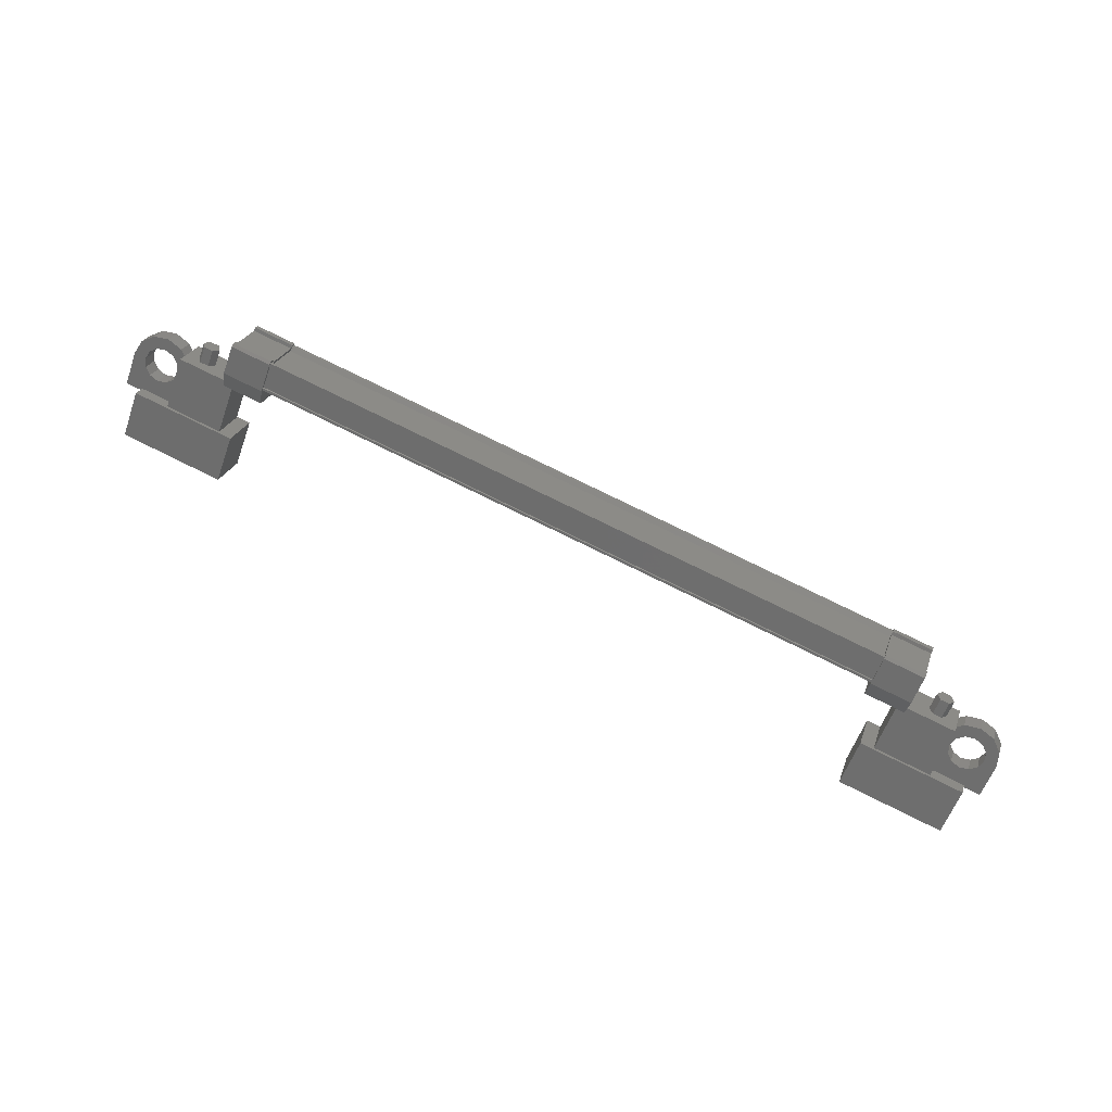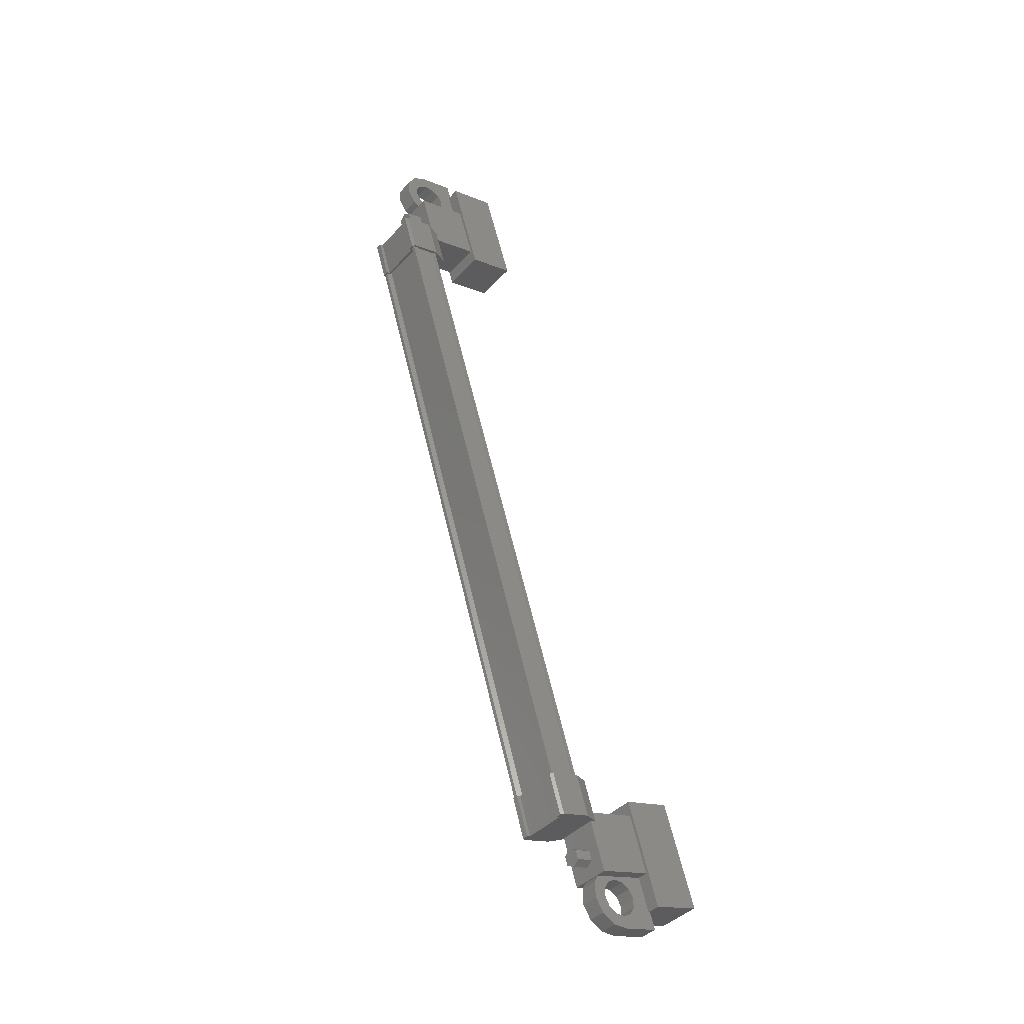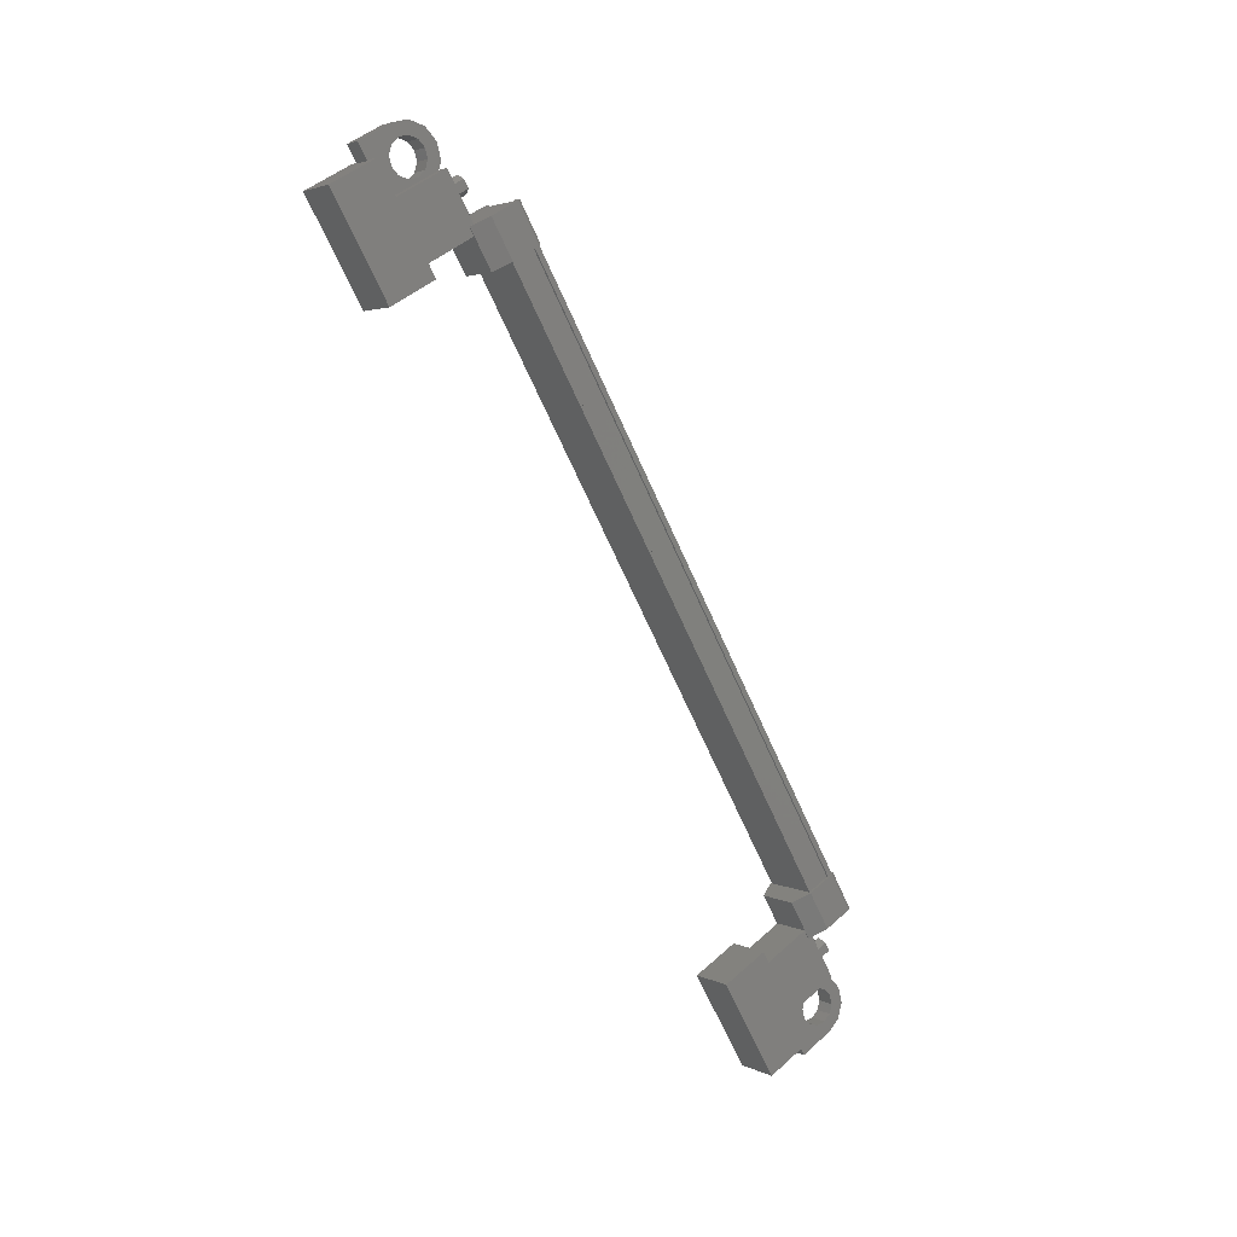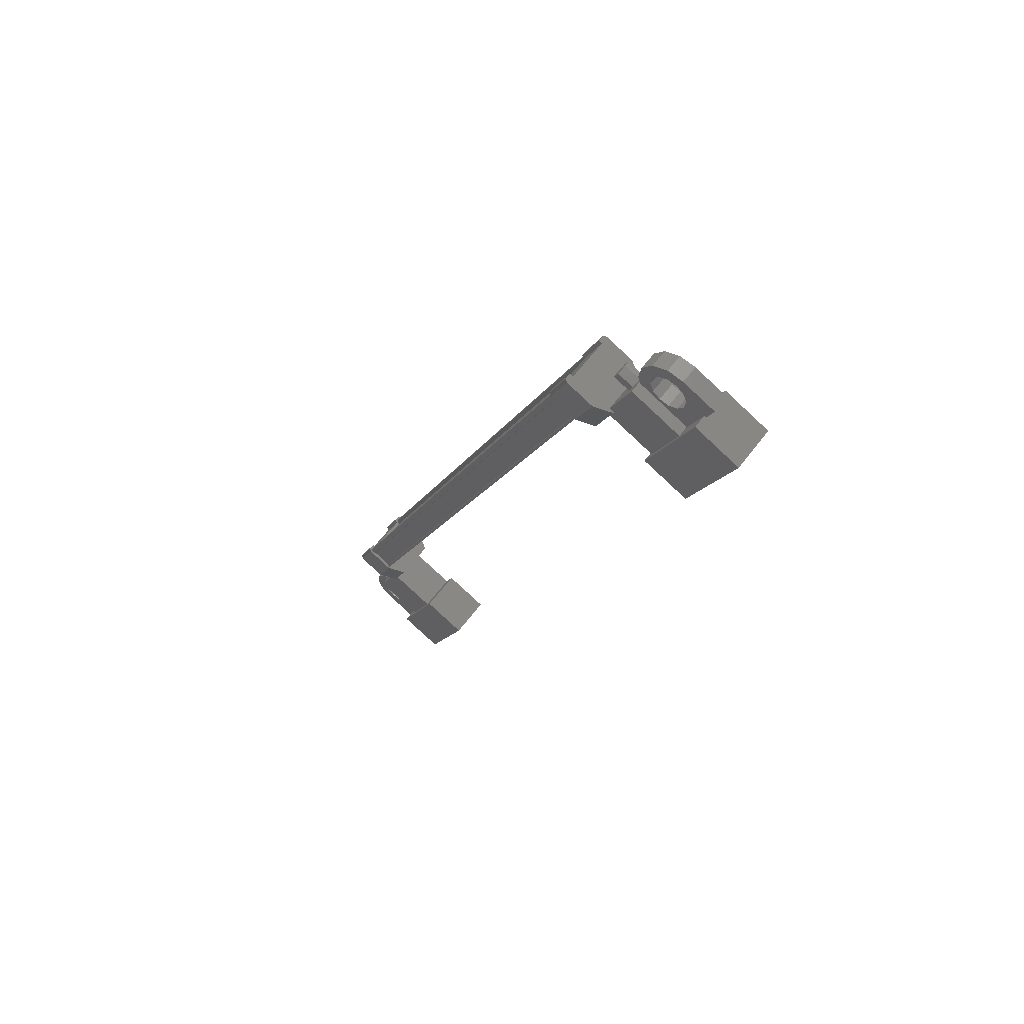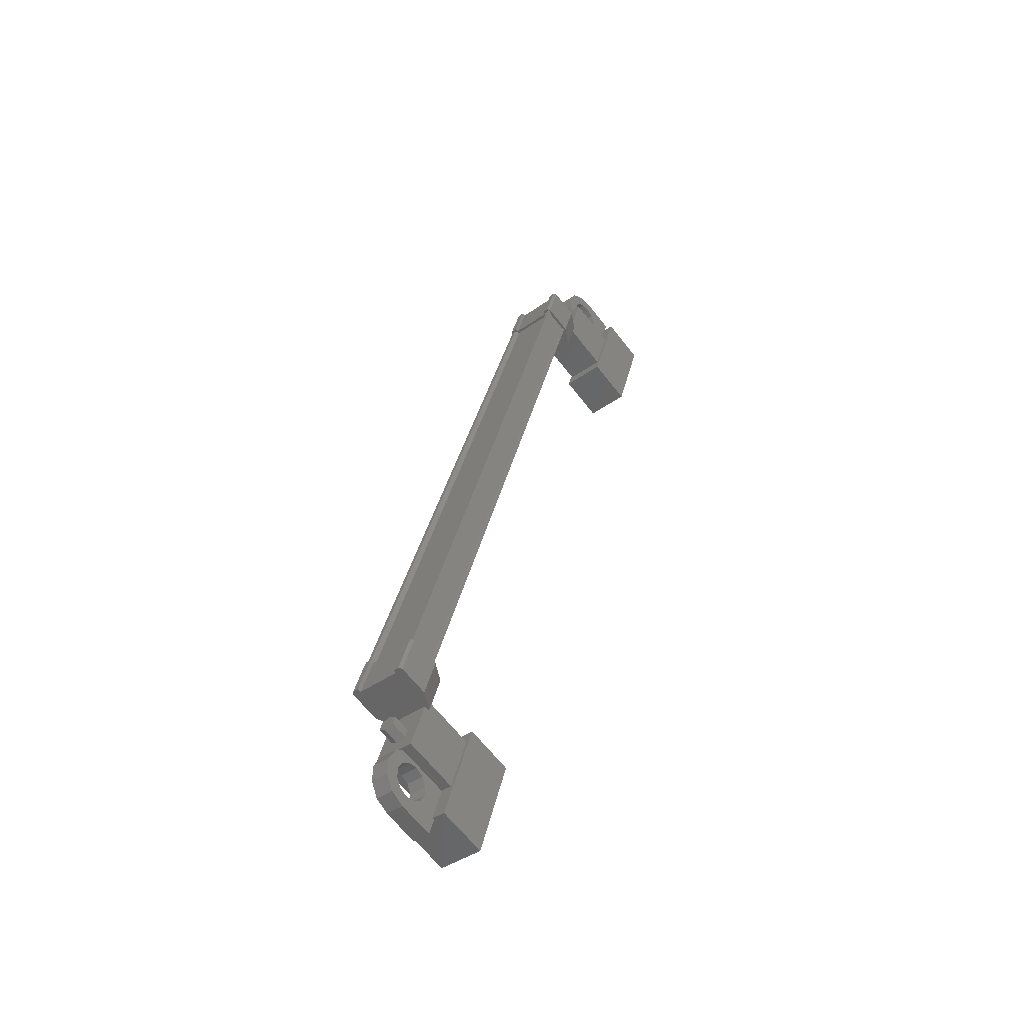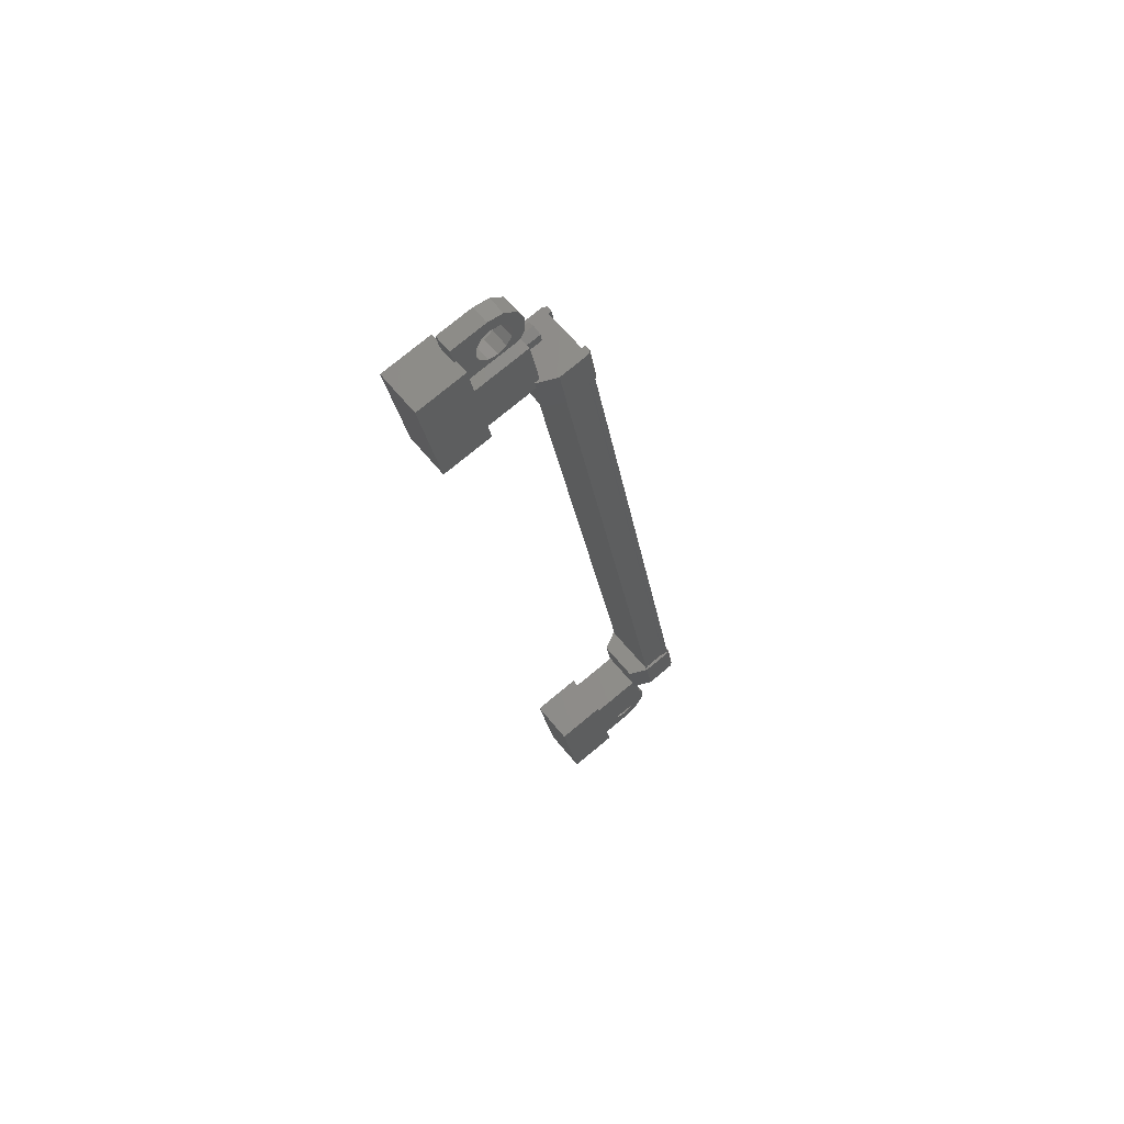
<metadata>
{"format":"stl","ext":"stl","renderer":"f3d","projection":"perspective","resolution":1024,"background":"white","views":[{"elev":79.9,"azim":26.2,"up":"+Z"},{"elev":58.2,"azim":-103.1,"up":"+Z"},{"elev":-67.3,"azim":114.2,"up":"+Z"},{"elev":-15.2,"azim":-108.6,"up":"+Z"},{"elev":34.0,"azim":100.8,"up":"+Y"},{"elev":-22.0,"azim":98.1,"up":"+Z"}]}
</metadata>
<code>
# stl→obj: 224 verts, 392 faces
v -15.54 59.64 626.8
v -15.54 59.25 626.5
v -15.42 59.5 627
v -15.42 59.11 626.7
v -15.17 59.5 627
v -15.16 59.11 626.7
v -15.04 59.64 626.8
v -15.04 59.25 626.5
v -15.16 59.77 626.7
v -15.16 59.38 626.4
v -15.42 59.77 626.7
v -15.41 59.38 626.4
v -37.13 59.25 626.1
v -37.13 59.64 626.5
v -37.26 59.11 626.3
v -37.26 59.5 626.6
v -37.51 59.11 626.3
v -37.51 59.5 626.6
v -37.63 59.25 626.1
v -37.64 59.64 626.5
v -37.5 59.38 626
v -37.51 59.77 626.3
v -37.25 59.38 626
v -37.26 59.77 626.3
v -37.38 59.64 626.5
v -15.29 59.64 626.8
v -16.72 58.45 625.1
v -16.74 57.66 626
v -13.73 58.45 625.1
v -13.74 57.66 626.1
v -13.71 57.37 624.2
v -13.73 56.58 625.2
v -16.72 56.58 625.1
v -16.7 57.37 624.2
v -38.87 57.37 623.8
v -38.89 56.58 624.8
v -38.89 58.45 624.7
v -38.91 57.66 625.6
v -35.9 58.45 624.7
v -35.91 57.66 625.7
v -35.9 56.58 624.8
v -35.88 57.37 623.8
v -16.53 60.7 626.7
v -36.14 60.63 626.4
v -16.53 60.63 626.8
v -16.53 60.49 626.8
v -35.42 59.77 627.6
v -36.58 59.67 627.6
v -35.42 59.67 627.6
v -36.57 59.01 627
v -16.11 60.06 626.1
v -17.28 60.71 626.6
v -16.12 60.71 626.6
v -17.28 60.74 626.7
v -36.16 59.75 627.3
v -36.16 59.78 627.5
v -16.55 59.78 627.8
v -16.55 59.71 627.9
v -36.14 60.08 625.9
v -16.52 60.08 626.2
v -36.13 60.09 625.8
v -16.52 60.09 626.2
v -36.13 60.04 625.8
v -36.55 60.71 626.3
v -36.56 60.55 626.4
v -36.56 60.74 626.4
v -36.56 60.64 626.5
v -35.4 60.74 626.4
v -16.14 59.67 627.9
v -16.14 59.8 627.7
v -16.14 59.77 627.9
v -16.14 59.87 627.8
v -17.3 59.77 627.9
v -35.42 59.87 627.5
v -35.41 59.8 627.4
v -35.41 59.01 627.1
v -16.55 59.75 627.7
v -36.14 60.49 626.4
v -17.27 60.06 626.1
v -17.28 60.55 626.8
v -17.28 60.64 626.8
v -16.53 60.56 626.6
v -36.14 60.56 626.3
v -16.53 60.59 626.6
v -36.14 60.59 626.2
v -36.14 60.7 626.3
v -14.71 59.61 626.1
v -16.37 58.91 627
v -14.72 58.91 627
v -14.7 57.71 626
v -14.69 58.42 625.1
v -16.35 57.71 626
v -16.34 58.42 625.1
v -16.35 59.61 626.1
v -37.95 59.61 625.7
v -36.3 59.61 625.7
v -37.93 58.42 624.7
v -36.28 58.42 624.8
v -37.94 57.71 625.6
v -36.3 57.71 625.6
v -36.31 58.91 626.6
v -37.96 58.91 626.6
v -13.27 58.63 626.4
v -13.62 58.63 626.4
v -13.61 58.94 626
v -13.44 58.78 626.2
v -13.26 58.94 626
v -13.25 58.17 625.4
v -13.26 57.85 625.8
v -14.95 58.17 625.3
v -14.96 57.85 625.7
v -14.97 58.63 626.4
v -14.55 58.43 626.2
v -14.62 58.63 626.4
v -38.1 58.75 625.4
v -37.68 58.94 625.6
v -37.67 58.17 624.9
v -37.68 57.85 625.3
v -39.37 58.17 624.9
v -39.38 57.85 625.3
v -39.38 58.94 625.5
v -39.39 58.63 625.9
v -39.21 58.78 625.7
v -39.04 58.63 625.9
v -39.03 58.94 625.5
v -36.16 59.71 627.6
v -36.16 59.6 627.5
v -16.55 59.6 627.8
v -36.16 59.61 627.4
v -16.55 59.61 627.8
v -36.16 59.14 627
v -16.54 59.14 627.4
v -36.16 59.11 627.1
v -16.54 59.11 627.4
v -36.16 59.05 627
v -16.54 59.05 627.4
v -16.52 60.04 626.1
v -14.54 58.75 625.8
v -14.96 58.94 626
v -14.61 58.94 626
v -14.56 58.82 626.5
v -14.86 58.96 626.6
v -14.38 58.96 626.6
v -14.55 59.2 626.8
v -14.13 59.02 626.7
v -14.13 59.29 626.9
v -13.88 58.96 626.6
v -13.7 59.2 626.8
v -13.69 58.82 626.5
v -13.39 58.96 626.6
v -13.69 58.43 626.2
v -13.87 58.29 626.1
v -14.12 58.24 626.1
v -38.1 58.43 625.8
v -37.69 58.63 626
v -38.04 58.63 625.9
v -38.03 58.94 625.6
v -38.1 59.14 625.7
v -37.8 59.27 625.8
v -38.29 59.28 625.8
v -38.12 59.51 626
v -38.54 59.33 625.9
v -38.54 59.6 626.1
v -38.79 59.28 625.8
v -38.97 59.51 626
v -38.97 59.14 625.7
v -39.27 59.27 625.8
v -38.96 58.75 625.4
v -38.78 58.61 625.3
v -38.53 58.55 625.2
v -36.56 58.79 626.5
v -35.4 58.79 626.6
v -35.38 59.52 625.6
v -36.54 59.52 625.6
v -36.54 60.06 625.7
v -35.39 60.06 625.8
v -35.4 60.55 626.5
v -36.57 59.8 627.4
v -36.57 59.87 627.4
v -36.58 59.77 627.6
v -35.39 60.71 626.3
v -35.4 60.64 626.5
v -16.11 59.52 626
v -17.26 59.52 626
v -17.28 58.79 626.9
v -16.12 58.79 626.9
v -16.13 59.01 627.4
v -17.29 59.01 627.4
v -17.29 59.8 627.7
v -16.12 60.55 626.8
v -16.12 60.64 626.9
v -16.12 60.74 626.7
v -17.3 59.67 627.9
v -17.3 59.87 627.8
v -38.11 58.82 626.1
v -37.81 58.96 626.2
v -38.29 58.96 626.2
v -38.12 59.2 626.4
v -38.54 59.02 626.3
v -38.55 59.29 626.5
v -38.79 58.96 626.2
v -38.97 59.2 626.4
v -38.97 58.82 626.1
v -39.28 58.96 626.2
v -38.97 58.43 625.8
v -38.78 58.29 625.7
v -38.53 58.24 625.6
v -14.55 59.14 626.1
v -14.85 59.27 626.2
v -14.37 59.28 626.2
v -14.55 59.51 626.4
v -14.12 59.33 626.3
v -14.12 59.6 626.5
v -13.87 59.28 626.3
v -13.7 59.51 626.4
v -13.68 59.14 626.1
v -13.38 59.27 626.3
v -13.68 58.75 625.8
v -13.86 58.61 625.7
v -14.11 58.55 625.7
v -38.28 58.61 625.3
v -14.36 58.61 625.7
v -14.37 58.29 626.1
v -38.28 58.29 625.7
f 1 2 3
f 3 2 4
f 4 5 3
f 6 5 4
f 7 5 6
f 6 8 7
f 7 8 9
f 9 8 10
f 10 11 9
f 12 11 10
f 1 11 12
f 12 2 1
f 13 14 15
f 15 14 16
f 16 17 15
f 18 17 16
f 19 17 18
f 18 20 19
f 19 20 21
f 21 20 22
f 22 23 21
f 24 23 22
f 13 23 24
f 24 14 13
f 18 16 25
f 25 16 14
f 14 24 25
f 11 1 26
f 26 1 3
f 3 5 26
f 5 7 26
f 26 7 9
f 9 11 26
f 24 22 25
f 25 22 20
f 20 18 25
f 27 28 29
f 29 28 30
f 30 31 29
f 32 31 30
f 33 31 32
f 32 28 33
f 33 28 34
f 34 28 27
f 27 31 34
f 29 31 27
f 35 36 37
f 37 36 38
f 38 39 37
f 40 39 38
f 41 39 40
f 40 36 41
f 41 36 42
f 42 36 35
f 35 39 42
f 37 39 35
f 40 38 36
f 30 28 32
f 41 42 39
f 33 34 31
f 43 44 45
f 45 44 46
f 47 48 49
f 49 48 50
f 51 52 53
f 53 52 54
f 55 56 57
f 57 56 58
f 59 60 61
f 61 60 62
f 62 63 61
f 64 65 66
f 66 65 67
f 67 68 66
f 69 70 71
f 71 70 72
f 72 73 71
f 74 47 75
f 75 47 49
f 49 76 75
f 50 76 49
f 57 77 55
f 55 77 46
f 46 78 55
f 44 78 46
f 51 79 52
f 52 79 80
f 80 54 52
f 81 54 80
f 82 83 84
f 84 83 85
f 85 43 84
f 86 43 85
f 44 43 86
f 87 88 89
f 89 88 90
f 90 91 89
f 92 91 90
f 93 91 92
f 92 88 93
f 93 88 94
f 94 88 87
f 87 91 94
f 89 91 87
f 95 96 97
f 97 96 98
f 98 99 97
f 100 99 98
f 101 99 100
f 100 96 101
f 101 96 102
f 102 96 95
f 95 99 102
f 97 99 95
f 103 104 105
f 105 104 106
f 106 107 105
f 103 107 106
f 108 107 103
f 103 109 108
f 108 109 110
f 110 109 111
f 111 112 110
f 113 112 111
f 114 112 113
f 115 116 117
f 117 116 118
f 118 119 117
f 120 119 118
f 121 119 120
f 120 122 121
f 121 122 123
f 123 122 124
f 124 125 123
f 121 125 124
f 123 125 121
f 56 126 58
f 58 126 127
f 127 128 58
f 129 128 127
f 130 128 129
f 129 131 130
f 130 131 132
f 132 131 133
f 133 134 132
f 135 134 133
f 136 134 135
f 135 63 136
f 136 63 137
f 137 63 62
f 138 110 139
f 139 110 112
f 112 140 139
f 114 140 112
f 112 140 114
f 114 141 112
f 112 141 142
f 142 141 143
f 143 144 142
f 145 144 143
f 146 144 145
f 145 147 146
f 146 147 148
f 148 147 149
f 149 150 148
f 104 150 149
f 103 150 104
f 104 151 103
f 103 151 109
f 109 151 152
f 152 153 109
f 154 118 155
f 155 118 116
f 116 156 155
f 157 156 116
f 116 156 157
f 157 158 116
f 116 158 159
f 159 158 160
f 160 161 159
f 162 161 160
f 163 161 162
f 162 164 163
f 163 164 165
f 165 164 166
f 166 167 165
f 125 167 166
f 121 167 125
f 125 168 121
f 121 168 119
f 119 168 169
f 169 170 119
f 50 171 76
f 76 171 172
f 172 173 76
f 171 173 172
f 174 173 171
f 171 175 174
f 174 175 173
f 173 175 176
f 176 76 173
f 177 76 176
f 75 76 177
f 177 178 75
f 75 178 74
f 74 178 179
f 179 47 74
f 180 47 179
f 48 47 180
f 180 178 48
f 48 178 50
f 50 178 65
f 65 175 50
f 64 175 65
f 176 175 64
f 64 181 176
f 176 181 177
f 177 181 68
f 68 182 177
f 67 182 68
f 177 182 67
f 67 65 177
f 177 65 178
f 51 183 79
f 79 183 184
f 184 185 79
f 183 185 184
f 186 185 183
f 183 187 186
f 186 187 185
f 185 187 188
f 188 79 185
f 189 79 188
f 80 79 189
f 189 190 80
f 80 190 81
f 81 190 191
f 191 54 81
f 192 54 191
f 53 54 192
f 192 190 53
f 53 190 51
f 51 190 70
f 70 187 51
f 69 187 70
f 188 187 69
f 69 193 188
f 188 193 189
f 189 193 73
f 73 194 189
f 72 194 73
f 189 194 72
f 72 70 189
f 189 70 190
f 156 155 195
f 195 155 196
f 196 197 195
f 198 197 196
f 199 197 198
f 198 200 199
f 199 200 201
f 201 200 202
f 202 203 201
f 204 203 202
f 124 203 204
f 204 122 124
f 124 122 205
f 205 122 120
f 120 206 205
f 207 206 120
f 140 139 208
f 208 139 209
f 209 210 208
f 211 210 209
f 212 210 211
f 211 213 212
f 212 213 214
f 214 213 215
f 215 216 214
f 217 216 215
f 105 216 217
f 217 107 105
f 105 107 218
f 218 107 108
f 108 219 218
f 220 219 108
f 119 170 117
f 117 170 221
f 221 115 117
f 138 222 110
f 110 222 220
f 220 108 110
f 109 153 111
f 111 153 223
f 223 113 111
f 154 224 118
f 118 224 207
f 207 120 118
f 69 71 193
f 193 71 73
f 59 83 60
f 60 83 82
f 68 181 66
f 66 181 64
f 104 103 106
f 51 187 183
f 139 140 138
f 157 116 115
f 103 105 107
f 101 102 99
f 93 94 91
f 121 124 122
f 180 179 178
f 140 112 139
f 50 175 171
f 192 191 190
f 88 92 90
f 100 98 96
f 156 116 155
f 155 156 154
f 224 115 221
f 224 221 207
f 207 221 170
f 170 206 207
f 169 206 170
f 205 206 169
f 169 168 205
f 205 168 124
f 104 105 151
f 151 105 218
f 218 152 151
f 219 152 218
f 153 152 219
f 219 220 153
f 153 220 223
f 223 220 222
f 222 113 223
f 155 116 196
f 196 116 159
f 159 198 196
f 161 198 159
f 200 198 161
f 161 163 200
f 200 163 202
f 202 163 165
f 165 204 202
f 167 204 165
f 122 204 167
f 167 121 122
f 103 107 150
f 150 107 217
f 217 148 150
f 215 148 217
f 146 148 215
f 215 213 146
f 146 213 144
f 144 213 211
f 211 142 144
f 209 142 211
f 112 142 209
f 209 139 112
f 222 138 113
f 113 138 140
f 140 114 113
f 208 114 140
f 141 114 208
f 208 210 141
f 141 210 143
f 143 210 212
f 212 145 143
f 214 145 212
f 147 145 214
f 214 216 147
f 147 216 149
f 149 216 105
f 105 104 149
f 224 154 115
f 115 154 156
f 156 157 115
f 195 157 156
f 158 157 195
f 195 197 158
f 158 197 160
f 160 197 199
f 199 162 160
f 201 162 199
f 164 162 201
f 201 203 164
f 164 203 166
f 166 203 124
f 124 125 166
f 168 125 124

</code>
